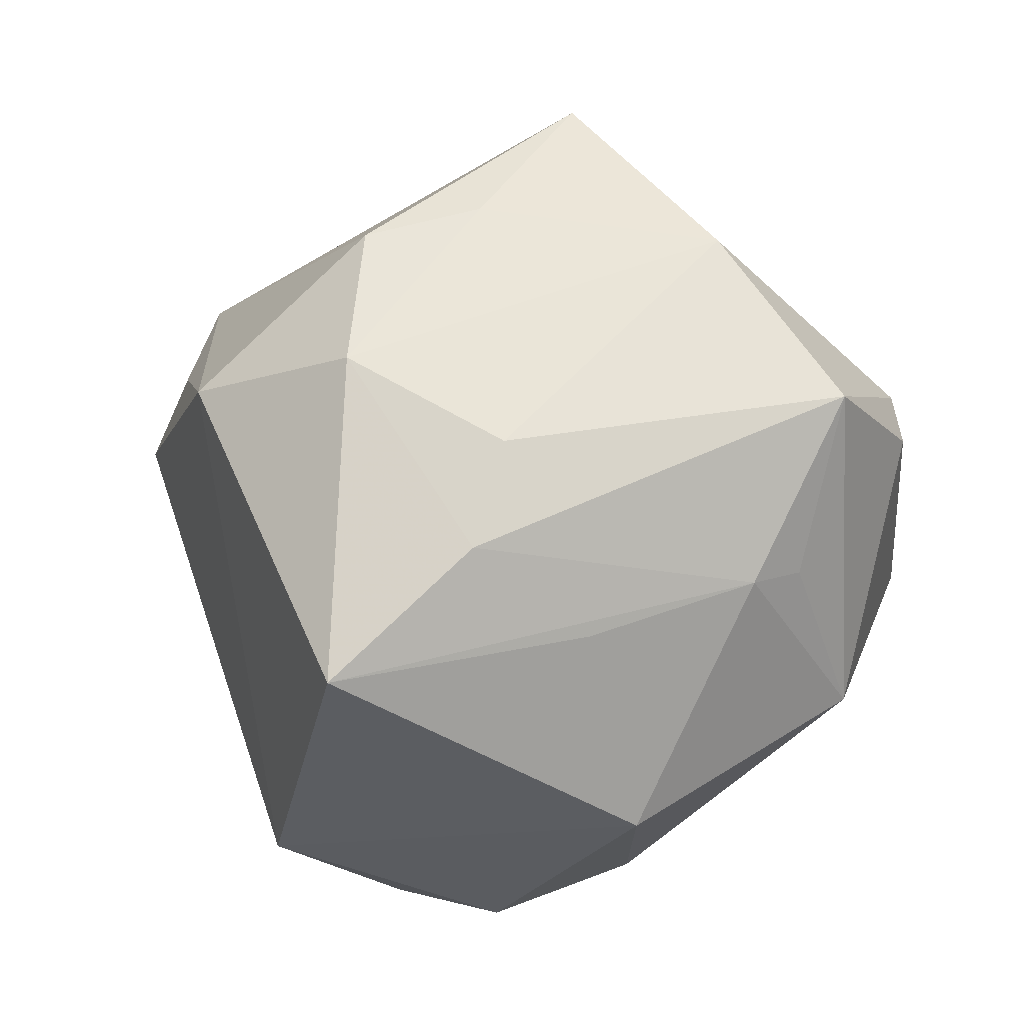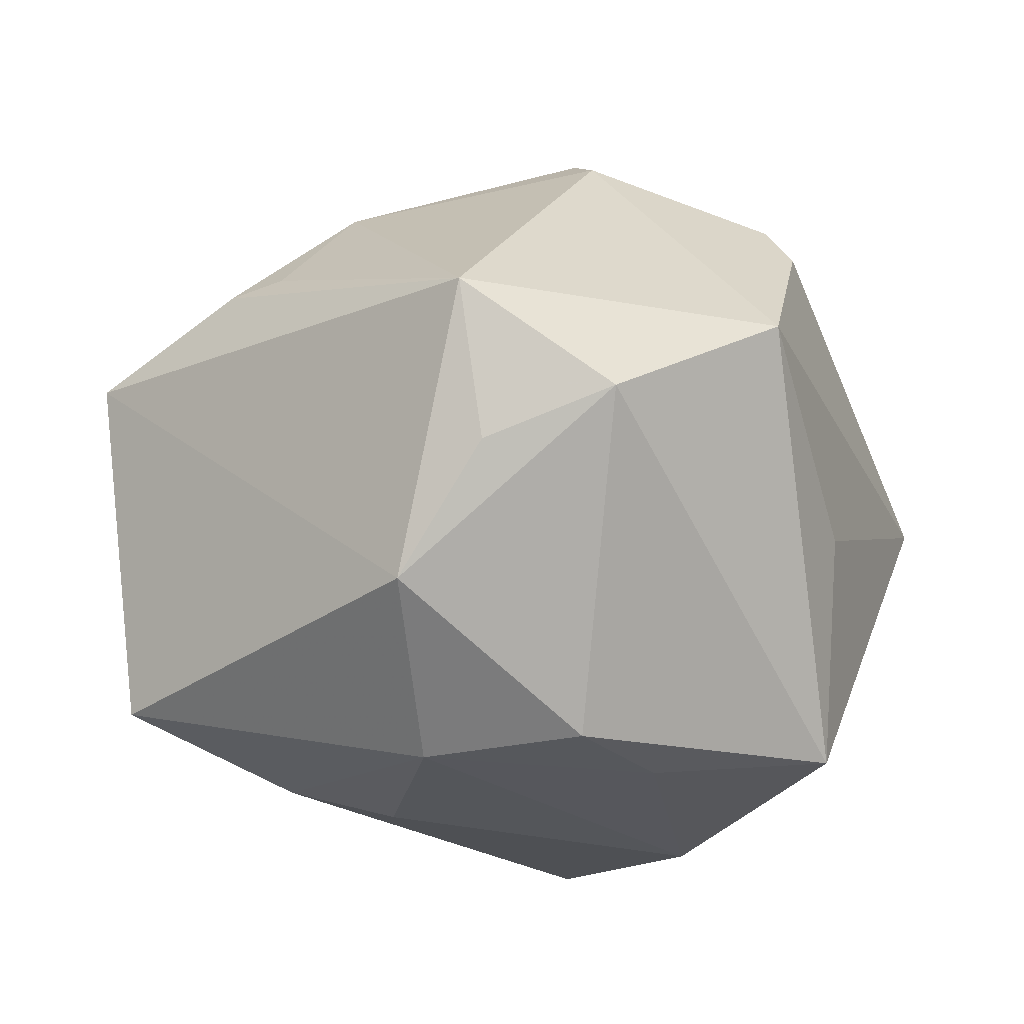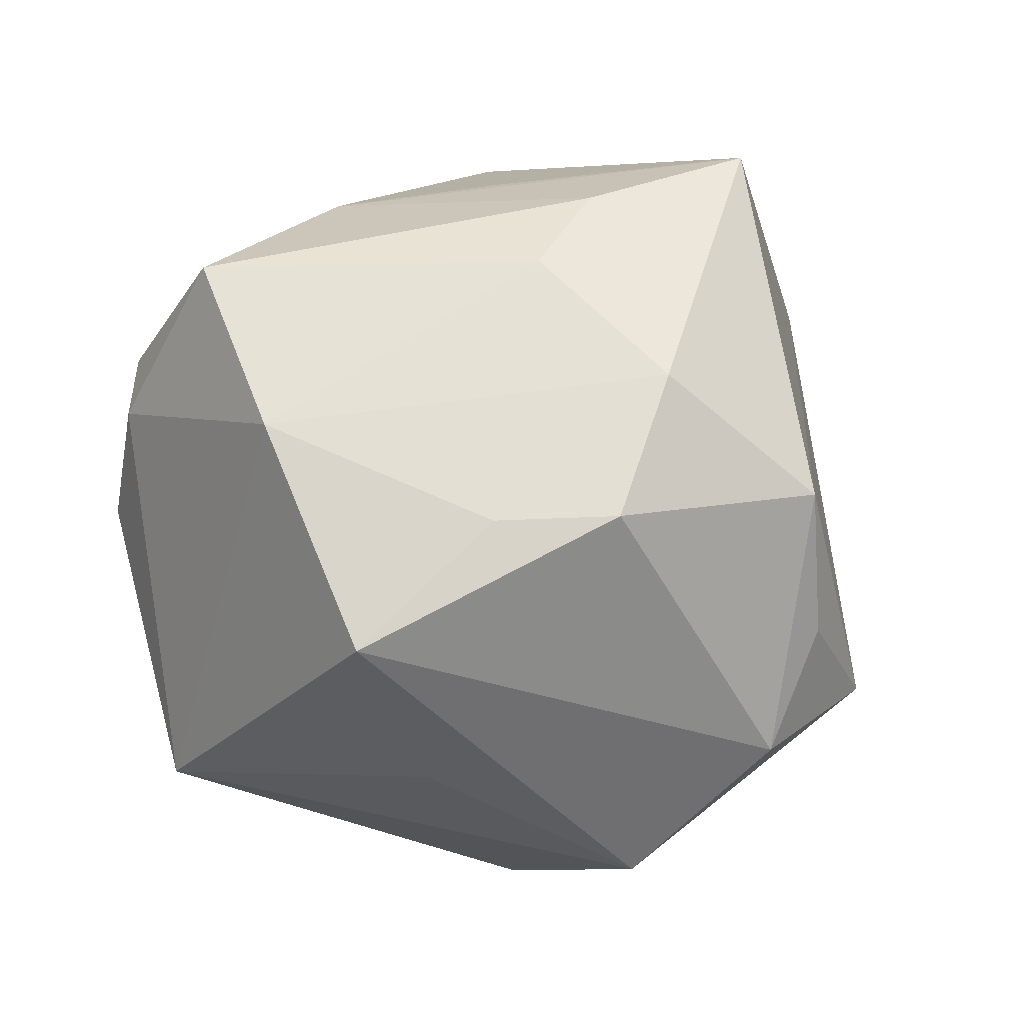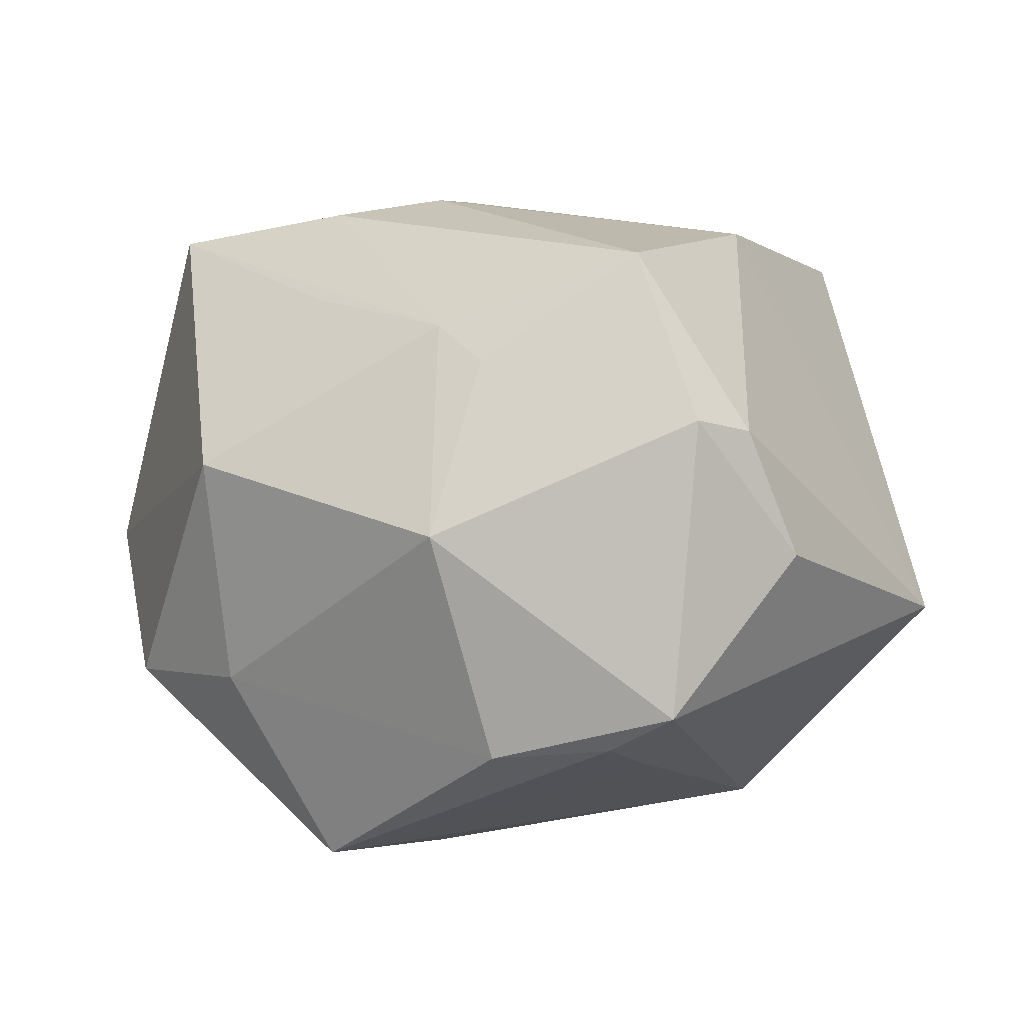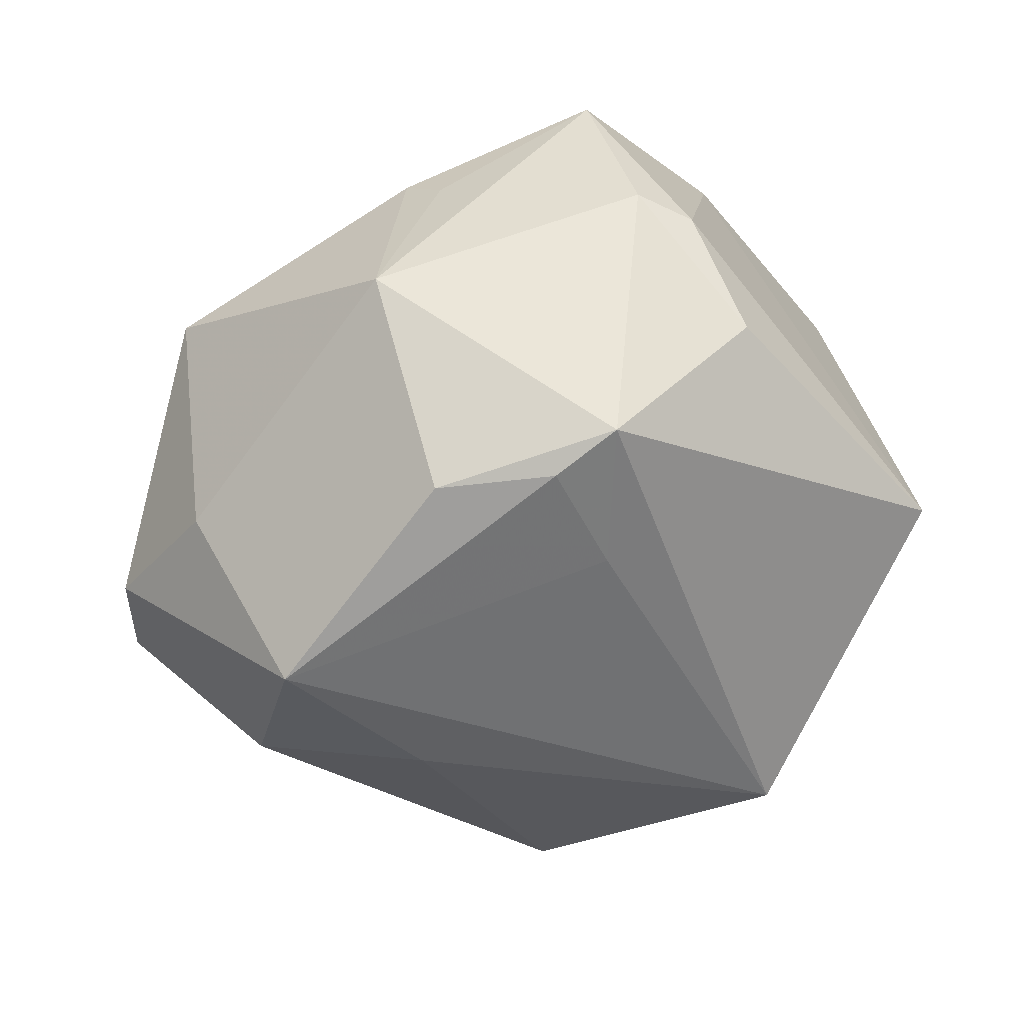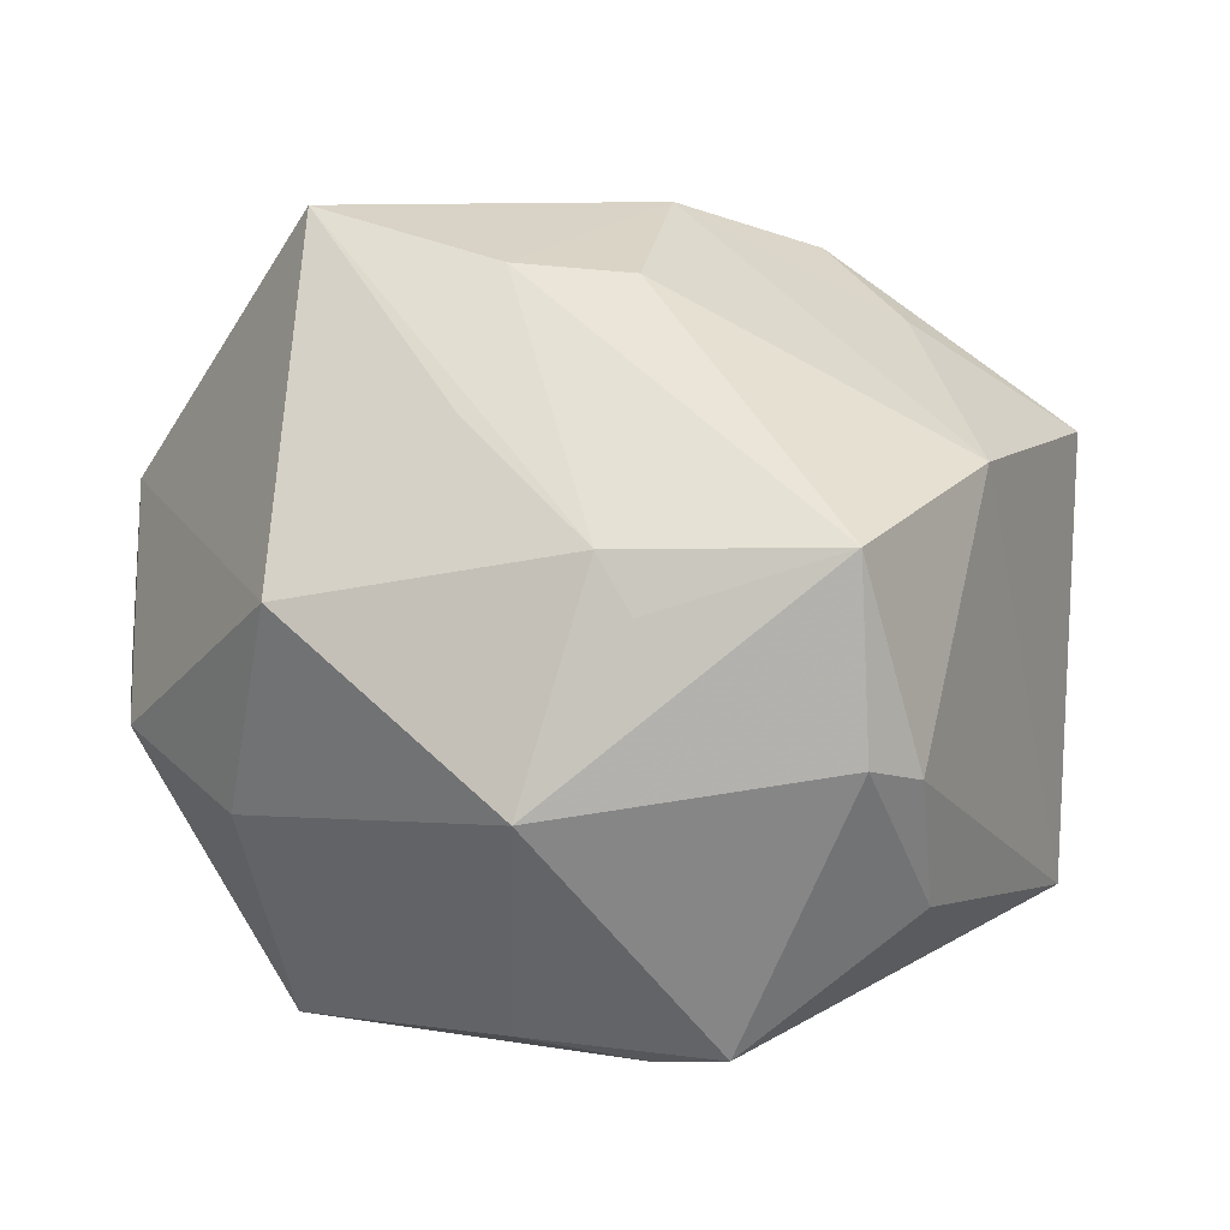
<metadata>
{"format":"obj","ext":"obj","renderer":"f3d","projection":"perspective","resolution":1024,"background":"white","views":[{"elev":65.7,"azim":-68.8,"up":"+Z"},{"elev":67.3,"azim":7.5,"up":"+Y"},{"elev":56.7,"azim":125.1,"up":"+Z"},{"elev":10.8,"azim":-2.9,"up":"+Z"},{"elev":-26.1,"azim":4.8,"up":"+Z"},{"elev":-56.2,"azim":-16.1,"up":"+Y"}]}
</metadata>
<code>
v 0.02781 -0.01425 0.03895
v -0.03858 0.02473 -0.01609
v -0.05438 0.01491 -0.005181
v -0.01005 0.04236 0.02593
v -0.0124 -0.04825 0.006495
v -0.04991 0.007425 -0.01522
v 0.0052 0.02703 -0.03968
v 0.00253 0.02095 -0.0433
v 0.03292 0.005606 -0.04151
v 0.01431 -0.03421 -0.0255
v -0.04397 0.00911 0.03612
v 0.01284 -0.03603 0.03844
v -0.005954 -0.03783 0.02582
v -0.04924 -0.01398 -0.01764
v 0.01939 -0.0444 0.01939
v 0.03049 0.04355 -0.01154
v -0.01088 -0.03324 0.02949
v -0.007259 0.05459 -0.007258
v 0.01319 0.02801 0.03746
v 0.04157 0.01912 0.005003
v -0.002259 0.04946 0.0103
v 0.02229 0.0159 0.03718
v -0.02467 -0.03024 -0.03782
v 0.03207 -0.04035 0.002225
v 0.02872 0.0229 -0.03553
v -0.009852 7.884e-05 0.04253
v -0.005457 0.02251 0.04085
v -0.03988 -0.02928 0.01204
v -0.01019 -0.01283 -0.04213
v -0.03717 -0.02822 -0.01529
v -0.02534 -0.01708 0.03097
v -0.02521 0.02076 -0.03148
v -0.02344 -0.001269 0.04065
v 0.009062 -0.04649 -0.02017
v 0.01633 -0.04896 -0.01575
v 0.05401 -0.01389 -0.01057
v 0.01228 0.05207 0.002787
v 0.04361 0.01123 0.03167
v 0.02592 -0.04099 0.01754
v -0.005054 -0.04616 -0.02105
v 0.03241 0.02601 -0.03029
v -0.05058 -0.0002693 -0.01943
v -0.03263 -0.002312 -0.03559
v -0.03206 0.02856 -0.01753
f 36 16 20
f 20 38 36
f 16 38 20
f 3 28 11
f 14 28 3
f 37 38 16
f 16 18 37
f 41 16 36
f 36 9 41
f 17 28 5
f 30 28 14
f 14 23 30
f 5 28 30
f 35 9 36
f 33 27 11
f 11 17 33
f 33 17 12
f 26 33 12
f 27 33 26
f 38 37 19
f 12 39 1
f 1 26 12
f 36 38 1
f 1 39 36
f 27 26 1
f 15 12 5
f 15 39 12
f 5 35 15
f 11 28 31
f 31 17 11
f 28 17 31
f 5 12 13
f 13 17 5
f 12 17 13
f 9 23 29
f 29 8 9
f 25 41 9
f 9 8 25
f 16 41 25
f 36 39 24
f 24 35 36
f 39 15 24
f 24 15 35
f 21 37 18
f 38 19 22
f 22 1 38
f 22 19 27
f 27 1 22
f 7 25 8
f 7 32 18
f 8 32 7
f 7 18 16
f 16 25 7
f 2 3 18
f 3 2 6
f 9 35 10
f 35 34 10
f 10 23 9
f 10 34 23
f 40 35 5
f 40 34 35
f 23 34 40
f 5 30 40
f 40 30 23
f 4 19 37
f 37 21 4
f 27 19 4
f 11 27 4
f 4 21 18
f 4 3 11
f 18 3 4
f 18 32 44
f 44 2 18
f 32 2 44
f 43 29 23
f 8 29 43
f 43 32 8
f 32 43 42
f 42 2 32
f 42 6 2
f 14 3 42
f 3 6 42
f 42 23 14
f 42 43 23

</code>
